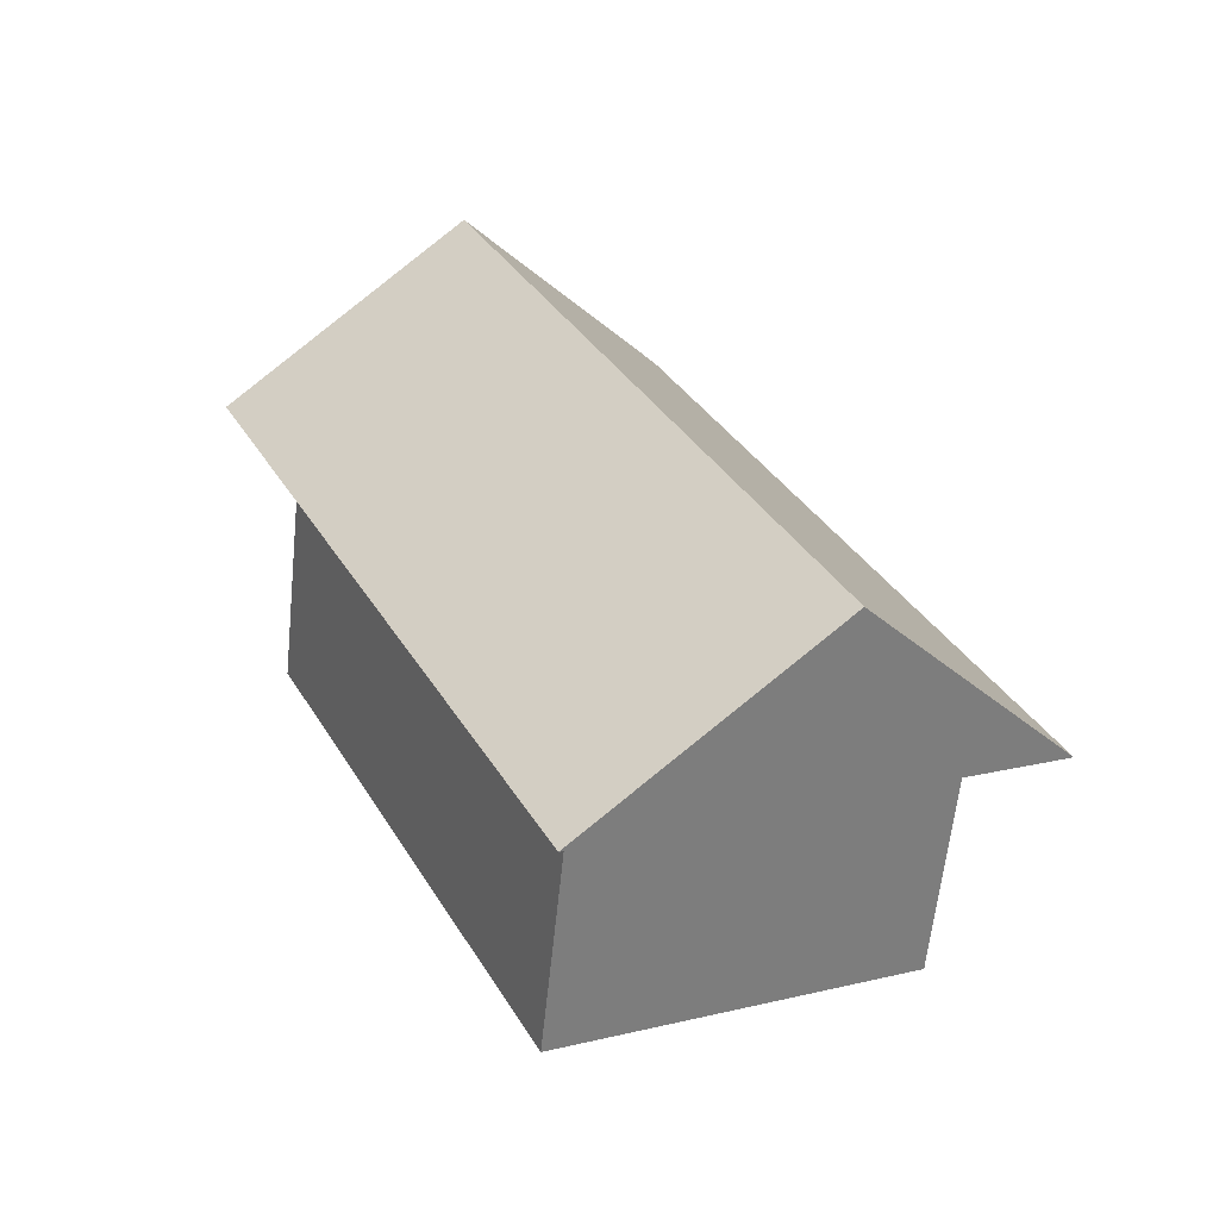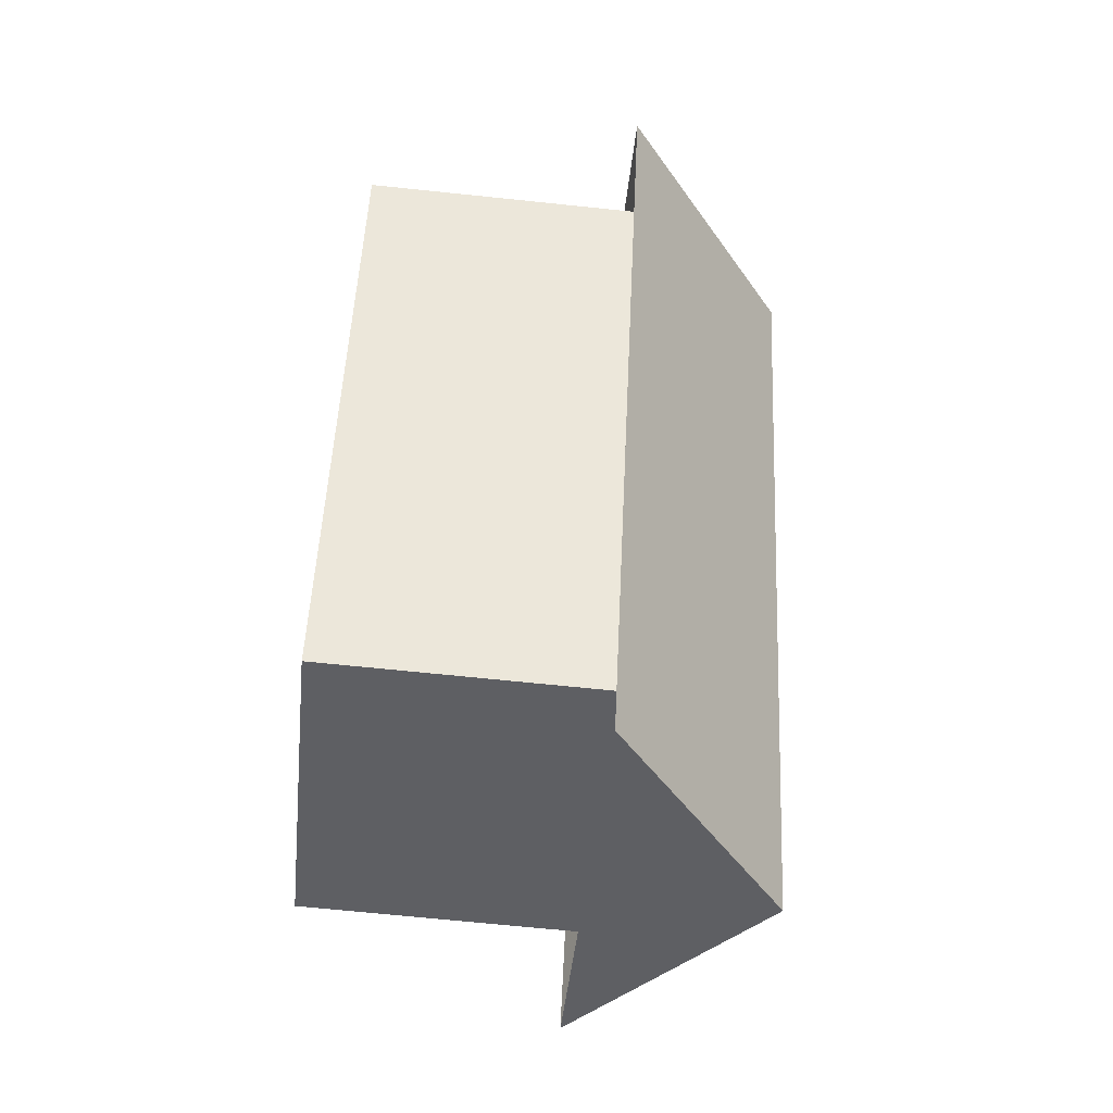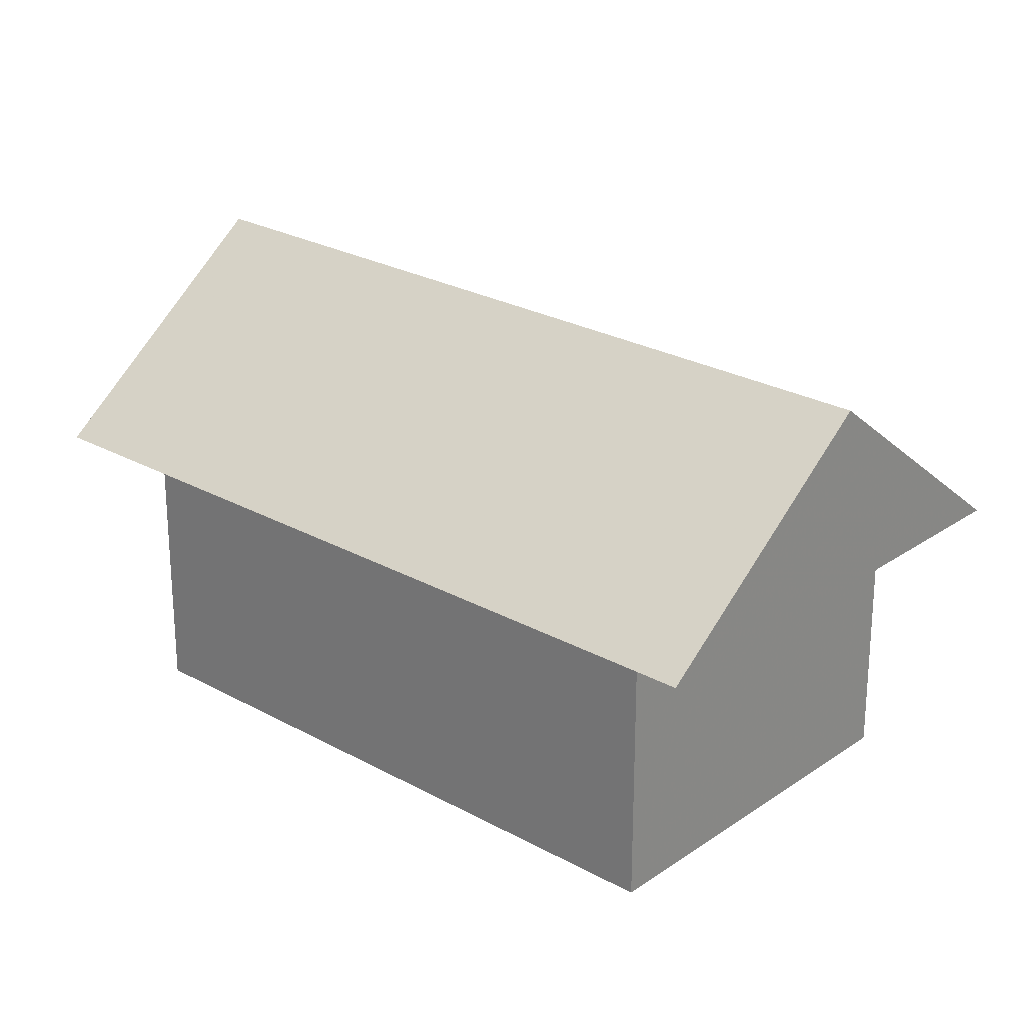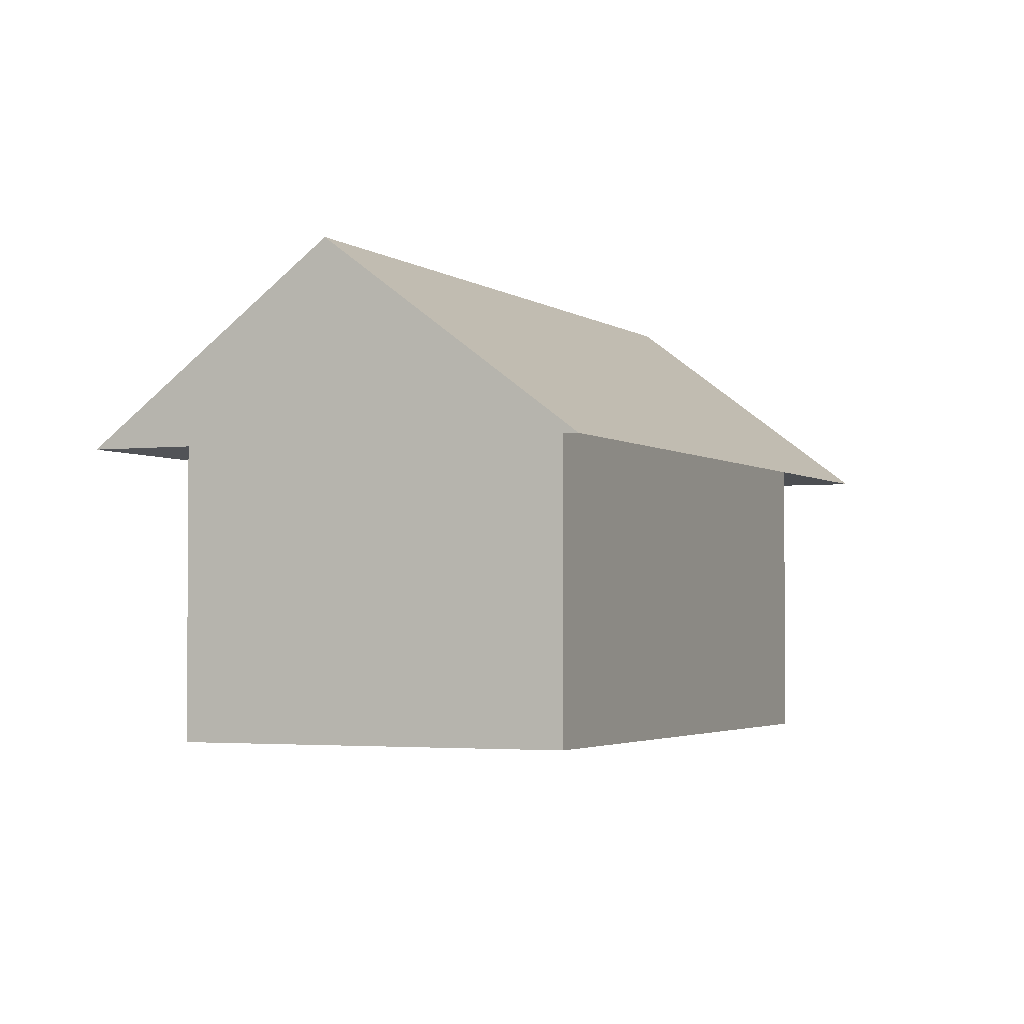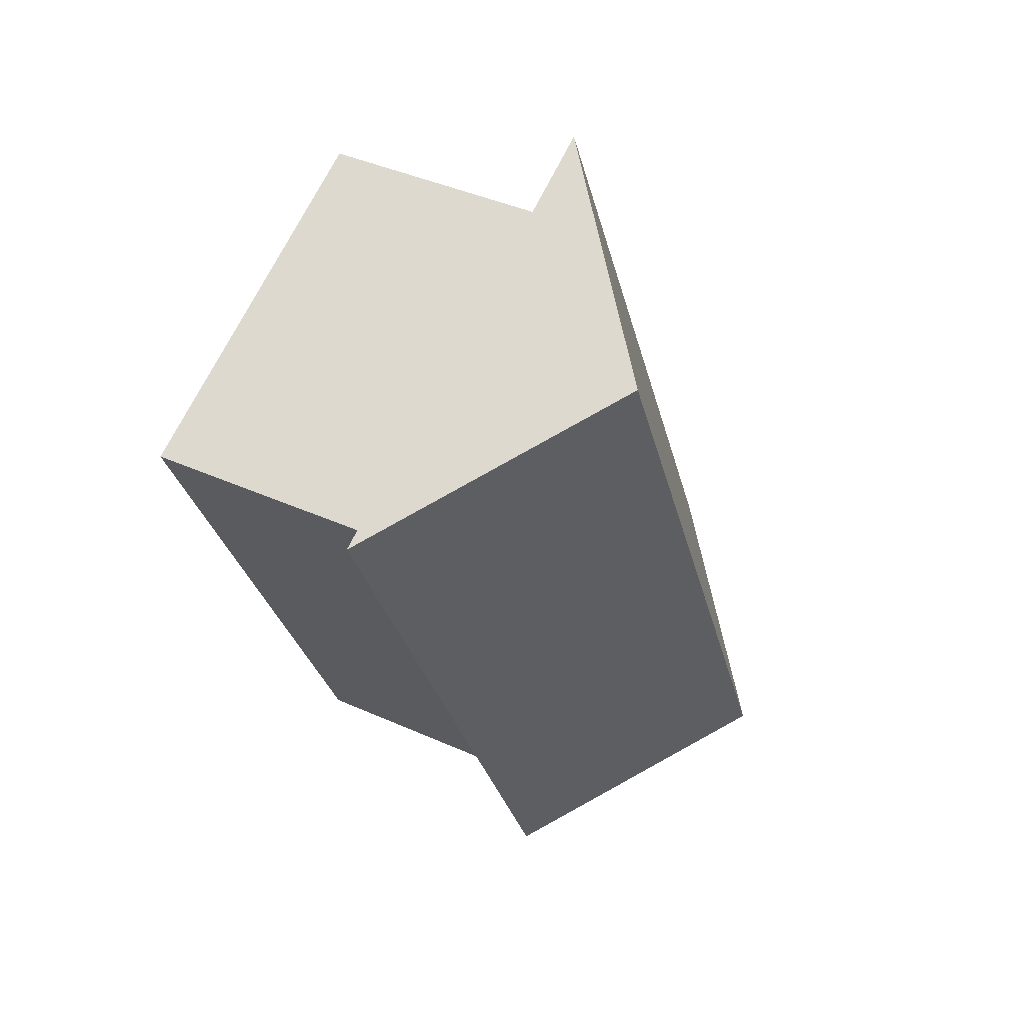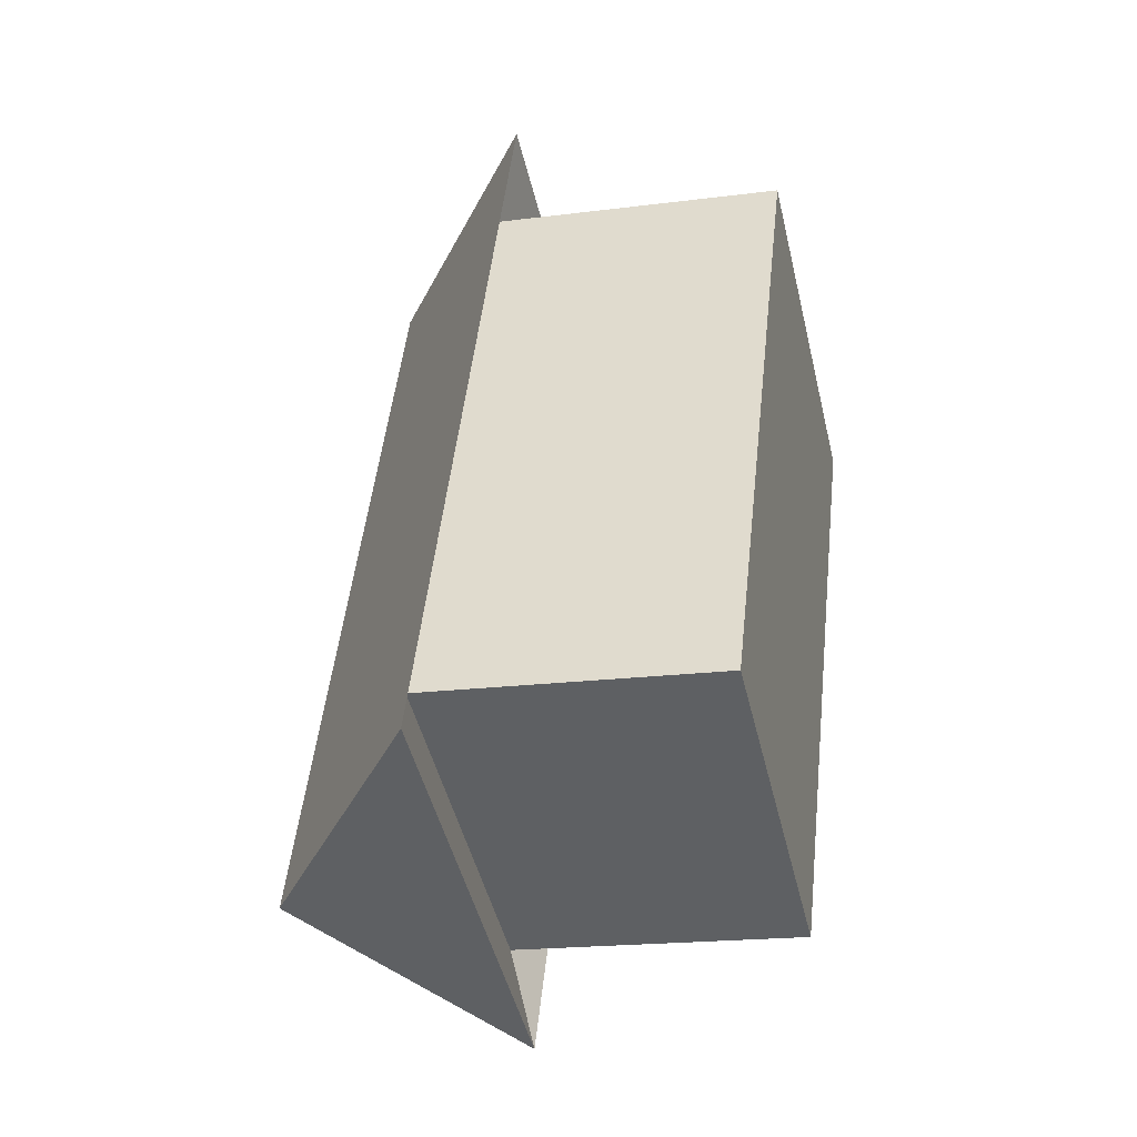
<metadata>
{"format":"obj","ext":"obj","renderer":"f3d","projection":"perspective","resolution":1024,"background":"white","views":[{"elev":-60.6,"azim":174.1,"up":"+Z"},{"elev":-67.1,"azim":84.0,"up":"+Z"},{"elev":25.3,"azim":157.2,"up":"+Y"},{"elev":-2.7,"azim":49.2,"up":"+Y"},{"elev":40.3,"azim":119.1,"up":"+Z"},{"elev":-18.5,"azim":-75.9,"up":"+Z"}]}
</metadata>
<code>
v -23.39 6.11 3.496
v -23.12 6.093 3.99
v -23.18 6.11 3.949
v -23.45 5.882 4.076
v -23.18 5.882 3.949
v -23.45 6.11 4.076
v -23.66 5.882 3.623
v -23.39 5.882 3.496
v -23.66 6.11 3.623
v -23.45 6.093 4.149
v -23.56 6.235 3.503
v -23.72 6.093 3.582
v -23.38 6.093 3.423
v -23.29 6.235 4.07
f 1 2 3
f 3 4 5
f 6 7 4
f 8 4 7
f 1 5 8
f 9 8 7
f 10 11 12
f 9 13 1
f 3 10 6
f 6 12 9
f 10 2 14
f 13 12 11
f 13 14 2
f 1 13 2
f 3 6 4
f 6 9 7
f 8 5 4
f 1 3 5
f 9 1 8
f 10 14 11
f 9 12 13
f 3 2 10
f 6 10 12
f 13 11 14

</code>
